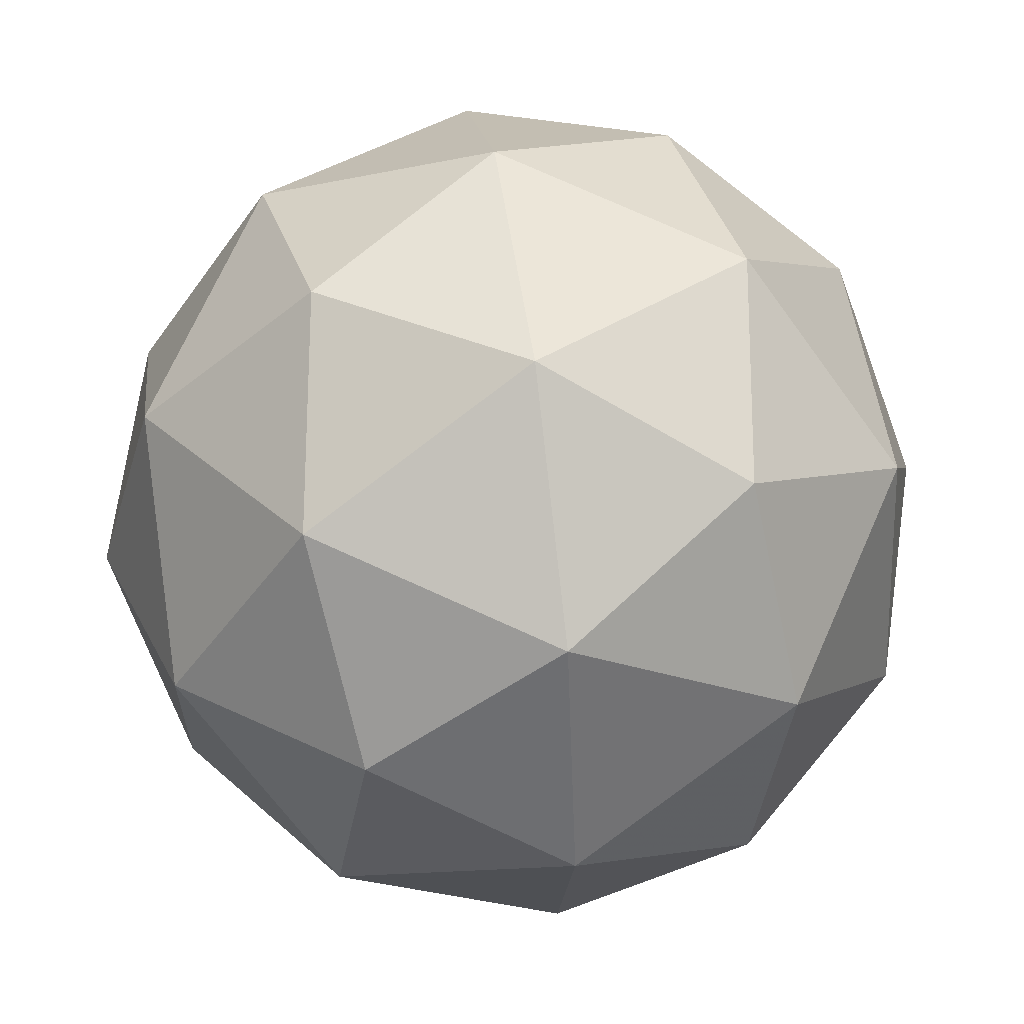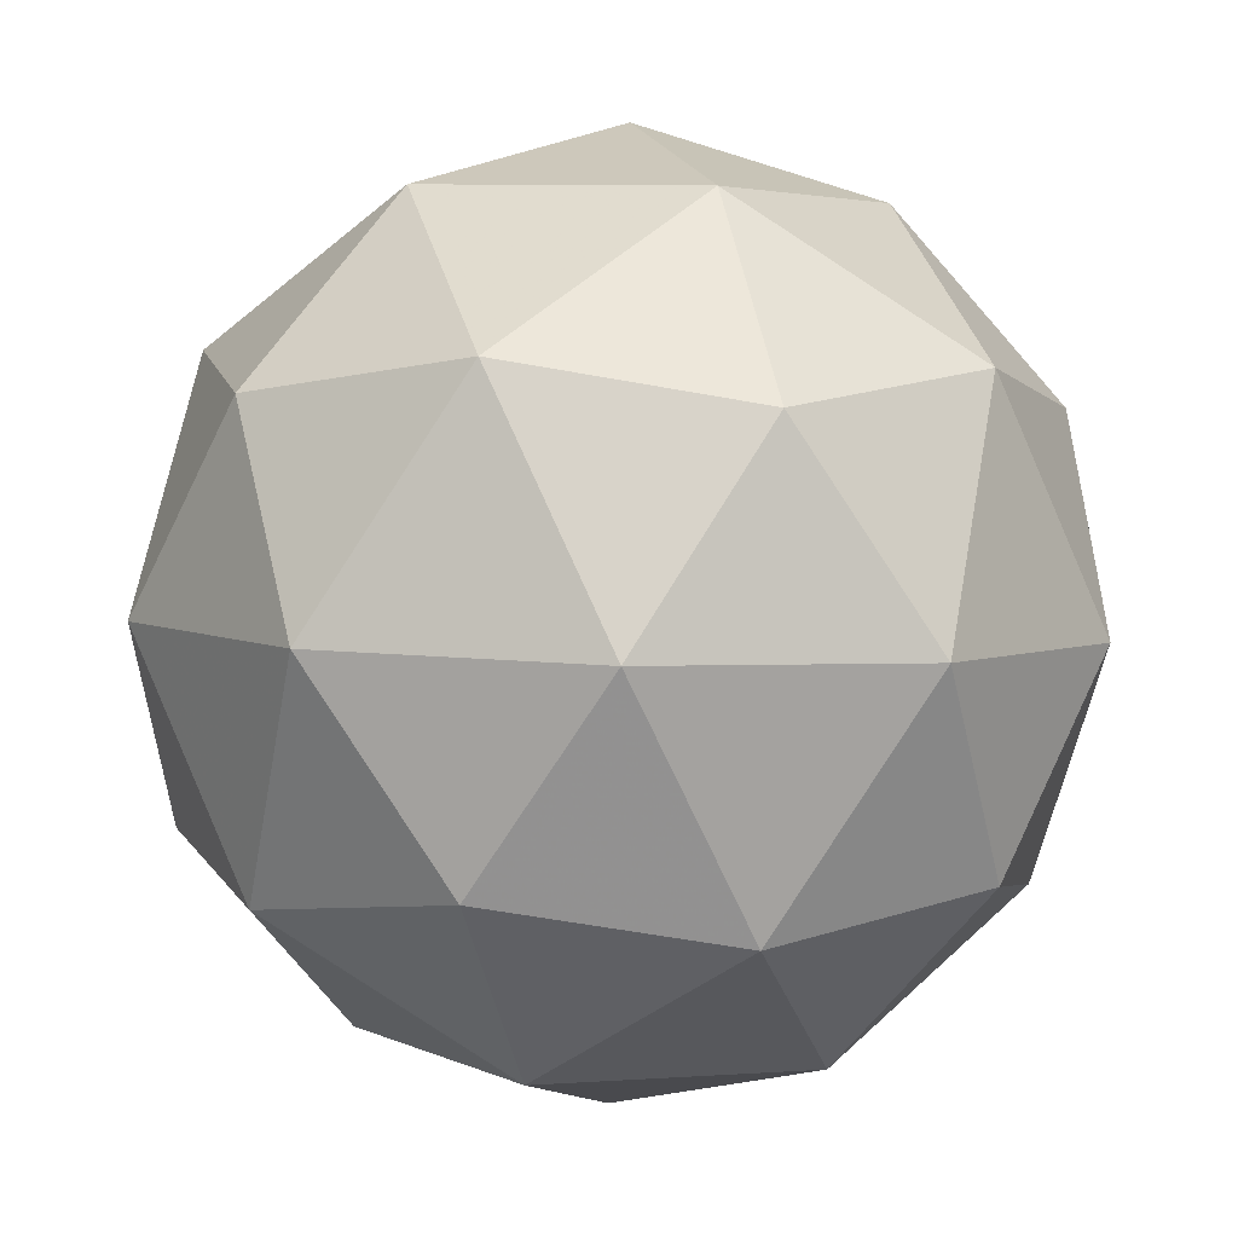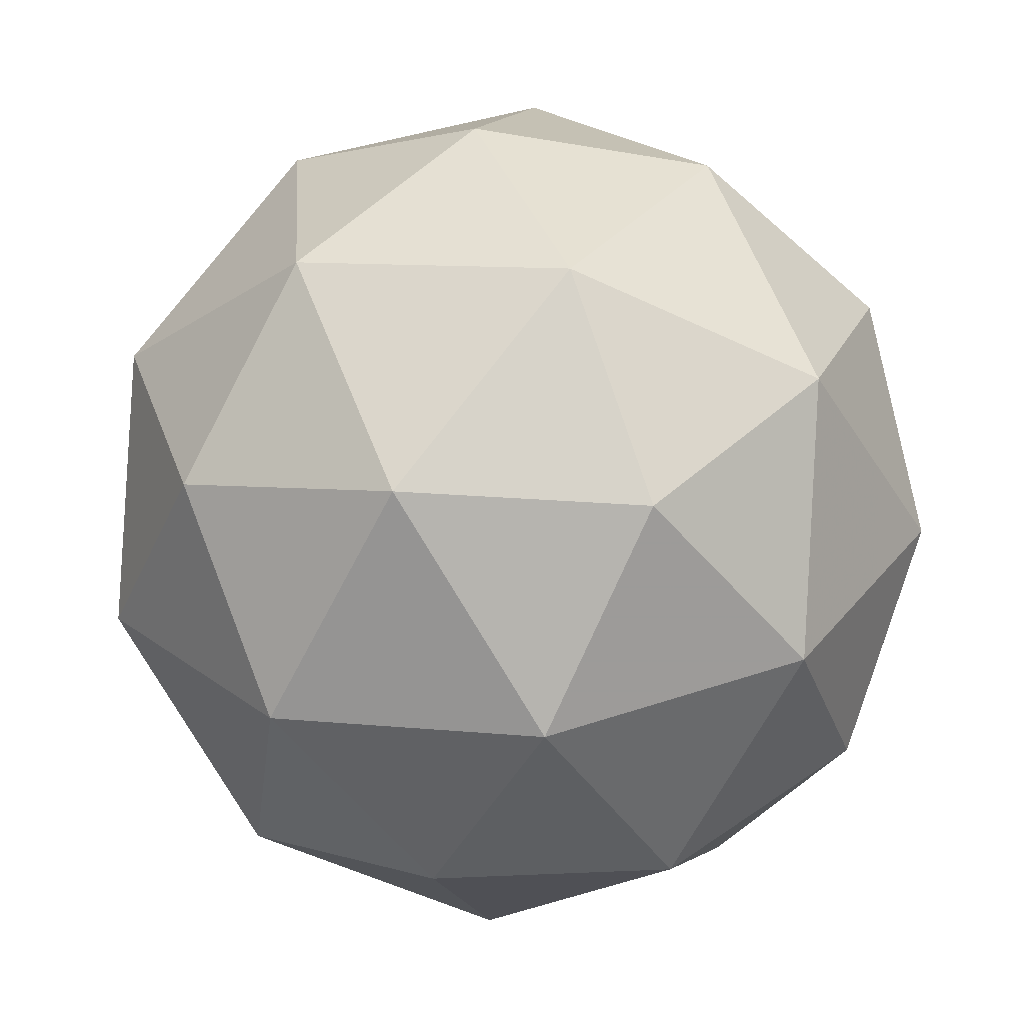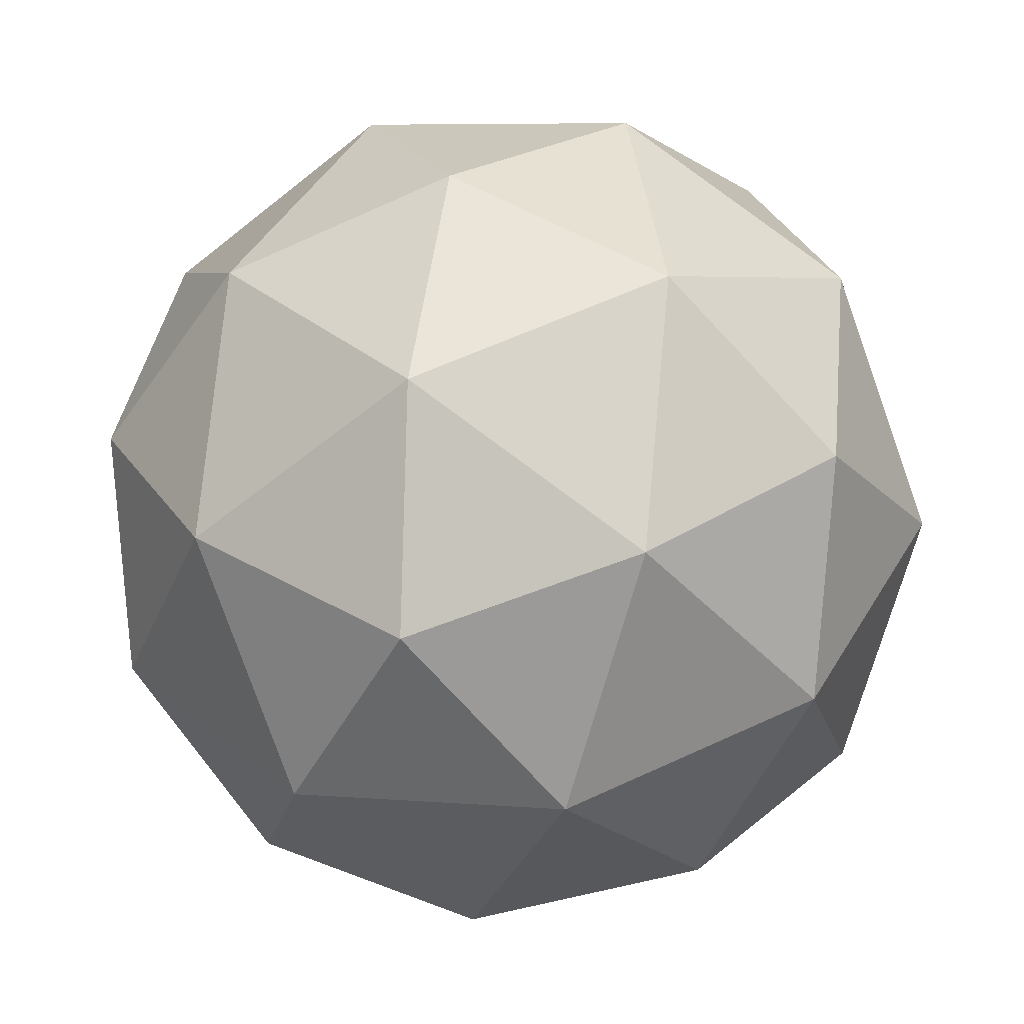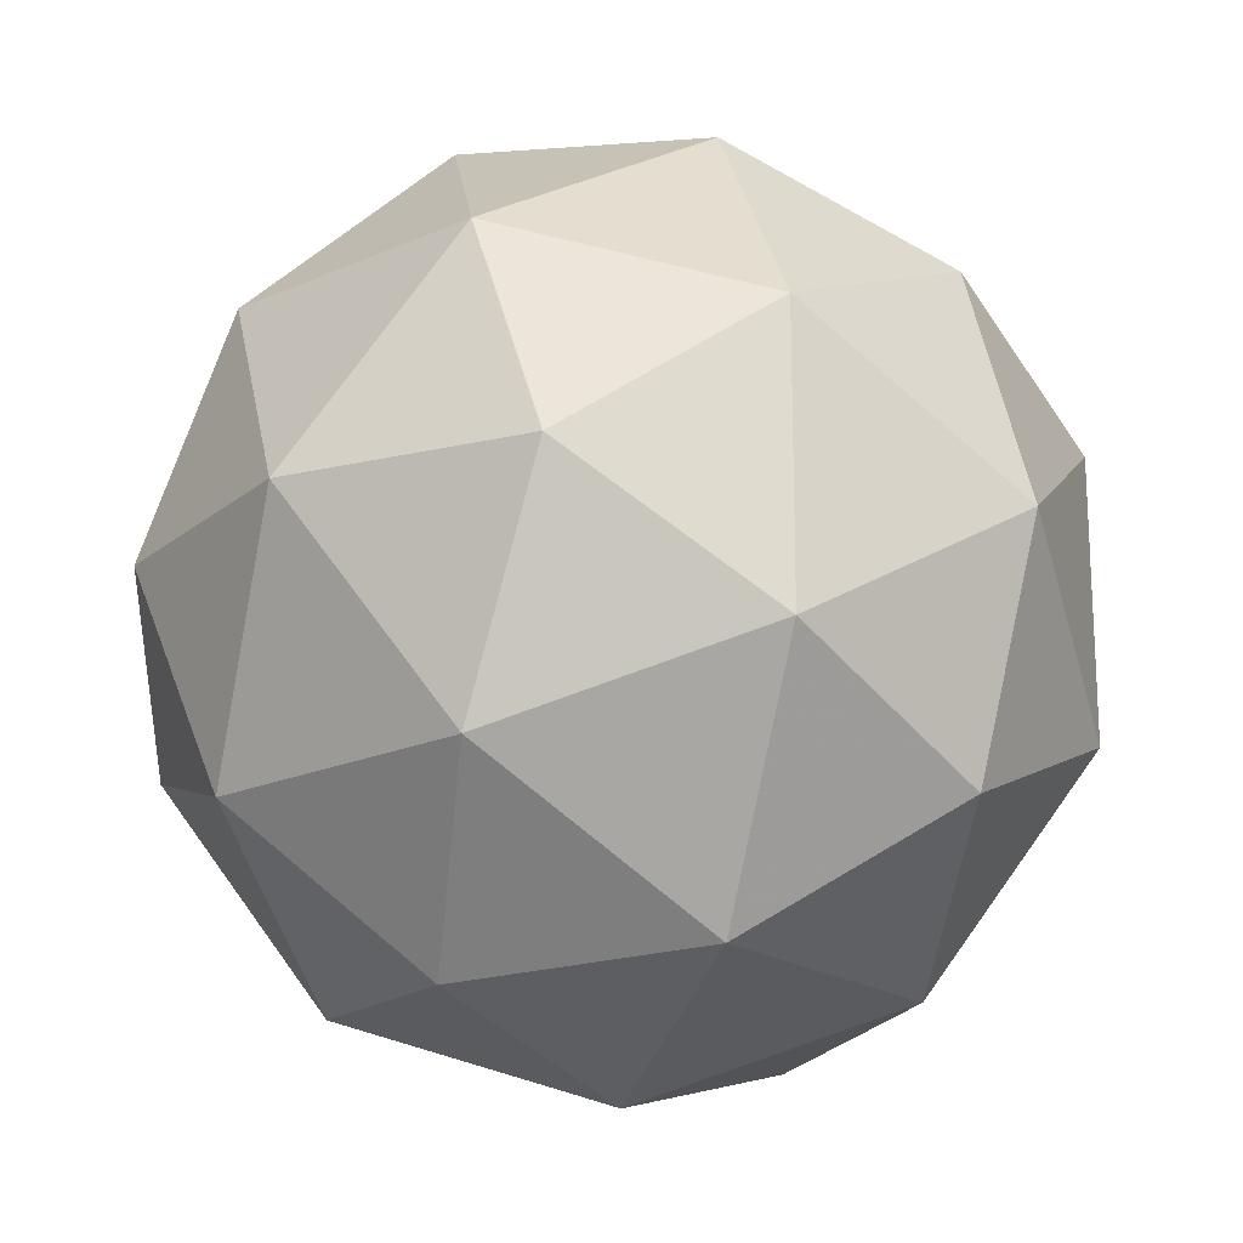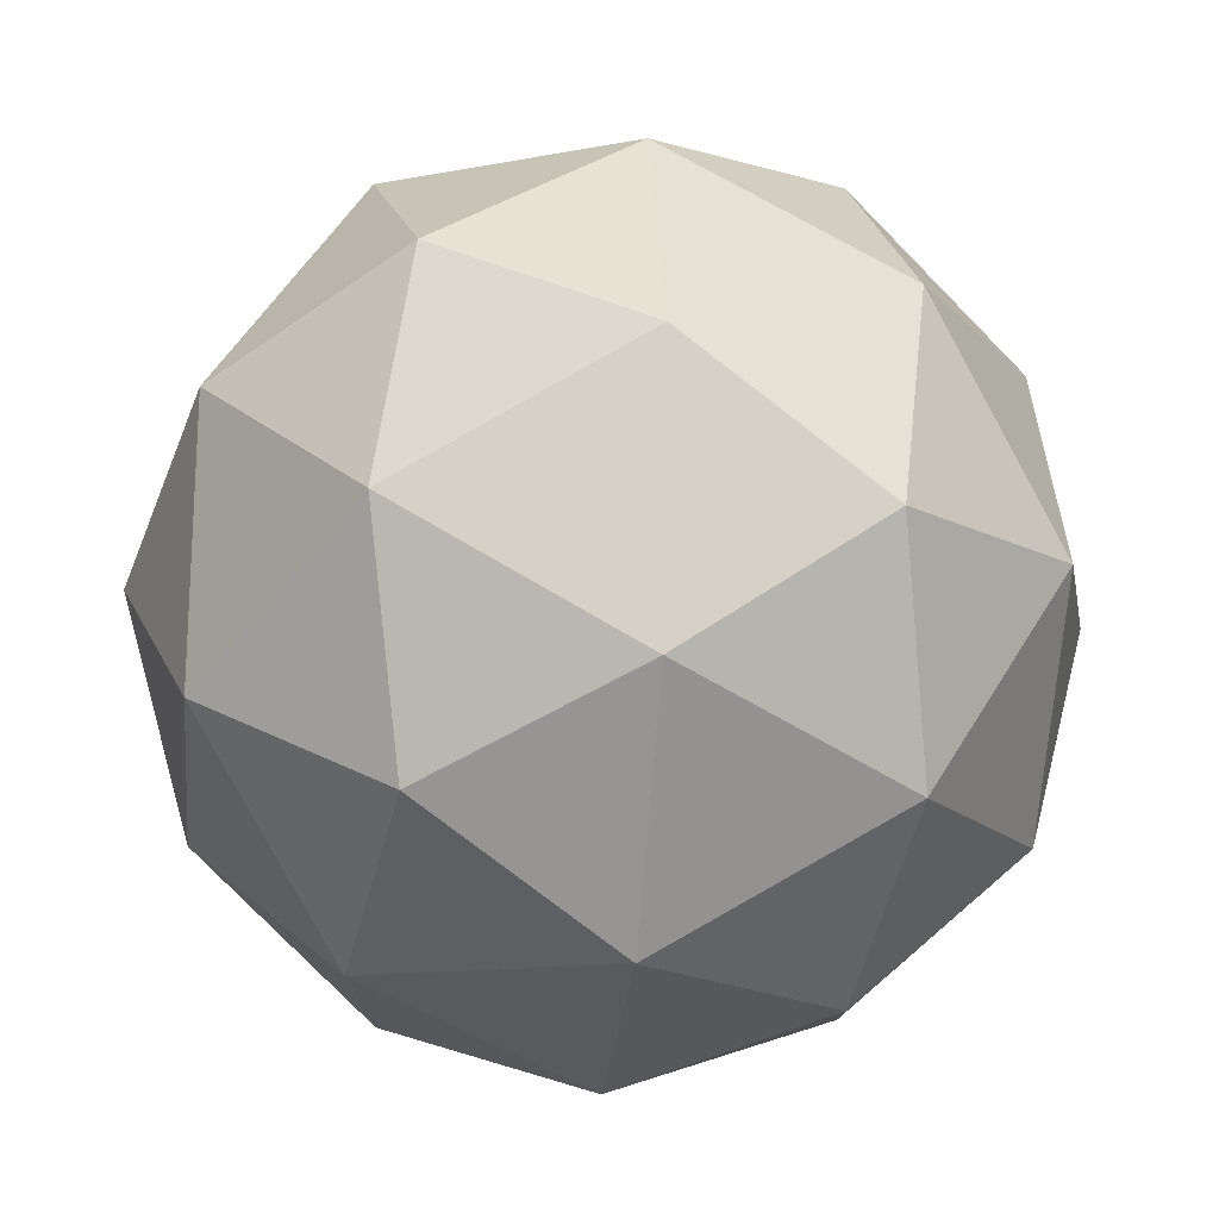
<metadata>
{"format":"obj","ext":"obj","renderer":"f3d","projection":"perspective","resolution":1024,"background":"white","views":[{"elev":24.3,"azim":11.8,"up":"+Y"},{"elev":-8.9,"azim":-37.2,"up":"+Z"},{"elev":-41.9,"azim":-80.9,"up":"+Z"},{"elev":-73.4,"azim":-124.6,"up":"+Z"},{"elev":-8.0,"azim":-179.2,"up":"+Y"},{"elev":-60.7,"azim":14.3,"up":"+Y"}]}
</metadata>
<code>
v 0.7745 0.3908 -0.1467
v 0.7117 0.4247 -0.1023
v 0.7911 0.448 -0.08737
v 0.8401 0.38 -0.0951
v 0.7909 0.3147 -0.1148
v 0.7115 0.3423 -0.1193
v 0.7384 0.4349 -0.02318
v 0.8177 0.4073 -0.01873
v 0.8176 0.3249 -0.03569
v 0.7381 0.3016 -0.05062
v 0.6892 0.3696 -0.04288
v 0.7547 0.3588 0.008763
v 0.786 0.4272 -0.1255
v 0.7393 0.4135 -0.1343
v 0.7491 0.4472 -0.09937
v 0.7023 0.385 -0.1181
v 0.7393 0.3651 -0.1442
v 0.8148 0.3873 -0.13
v 0.8245 0.4209 -0.09514
v 0.7859 0.3489 -0.1416
v 0.8244 0.3425 -0.1113
v 0.7489 0.3204 -0.1255
v 0.6892 0.401 -0.07322
v 0.6891 0.3526 -0.08319
v 0.7648 0.4531 -0.05286
v 0.7181 0.4394 -0.06164
v 0.8402 0.397 -0.0548
v 0.8114 0.4369 -0.05025
v 0.8112 0.3101 -0.07635
v 0.8401 0.3485 -0.06477
v 0.7179 0.3127 -0.08773
v 0.7645 0.2964 -0.08512
v 0.7049 0.407 -0.02671
v 0.7804 0.4292 -0.01252
v 0.8269 0.3646 -0.01988
v 0.7802 0.3024 -0.03862
v 0.7047 0.3287 -0.04284
v 0.7434 0.4007 0.003642
v 0.7145 0.3623 -0.007942
v 0.79 0.3845 0.006255
v 0.7899 0.3361 -0.003714
v 0.7432 0.3224 -0.01249
f 1 14 13
f 2 14 16
f 1 13 18
f 1 18 20
f 1 20 17
f 2 16 23
f 3 15 25
f 4 19 27
f 5 21 29
f 6 22 31
f 2 23 26
f 3 25 28
f 4 27 30
f 5 29 32
f 6 31 24
f 7 33 38
f 8 34 40
f 9 35 41
f 10 36 42
f 11 37 39
f 39 42 12
f 39 37 42
f 37 10 42
f 42 41 12
f 42 36 41
f 36 9 41
f 41 40 12
f 41 35 40
f 35 8 40
f 40 38 12
f 40 34 38
f 34 7 38
f 38 39 12
f 38 33 39
f 33 11 39
f 24 37 11
f 24 31 37
f 31 10 37
f 32 36 10
f 32 29 36
f 29 9 36
f 30 35 9
f 30 27 35
f 27 8 35
f 28 34 8
f 28 25 34
f 25 7 34
f 26 33 7
f 26 23 33
f 23 11 33
f 31 32 10
f 31 22 32
f 22 5 32
f 29 30 9
f 29 21 30
f 21 4 30
f 27 28 8
f 27 19 28
f 19 3 28
f 25 26 7
f 25 15 26
f 15 2 26
f 23 24 11
f 23 16 24
f 16 6 24
f 17 22 6
f 17 20 22
f 20 5 22
f 20 21 5
f 20 18 21
f 18 4 21
f 18 19 4
f 18 13 19
f 13 3 19
f 16 17 6
f 16 14 17
f 14 1 17
f 13 15 3
f 13 14 15
f 14 2 15

</code>
